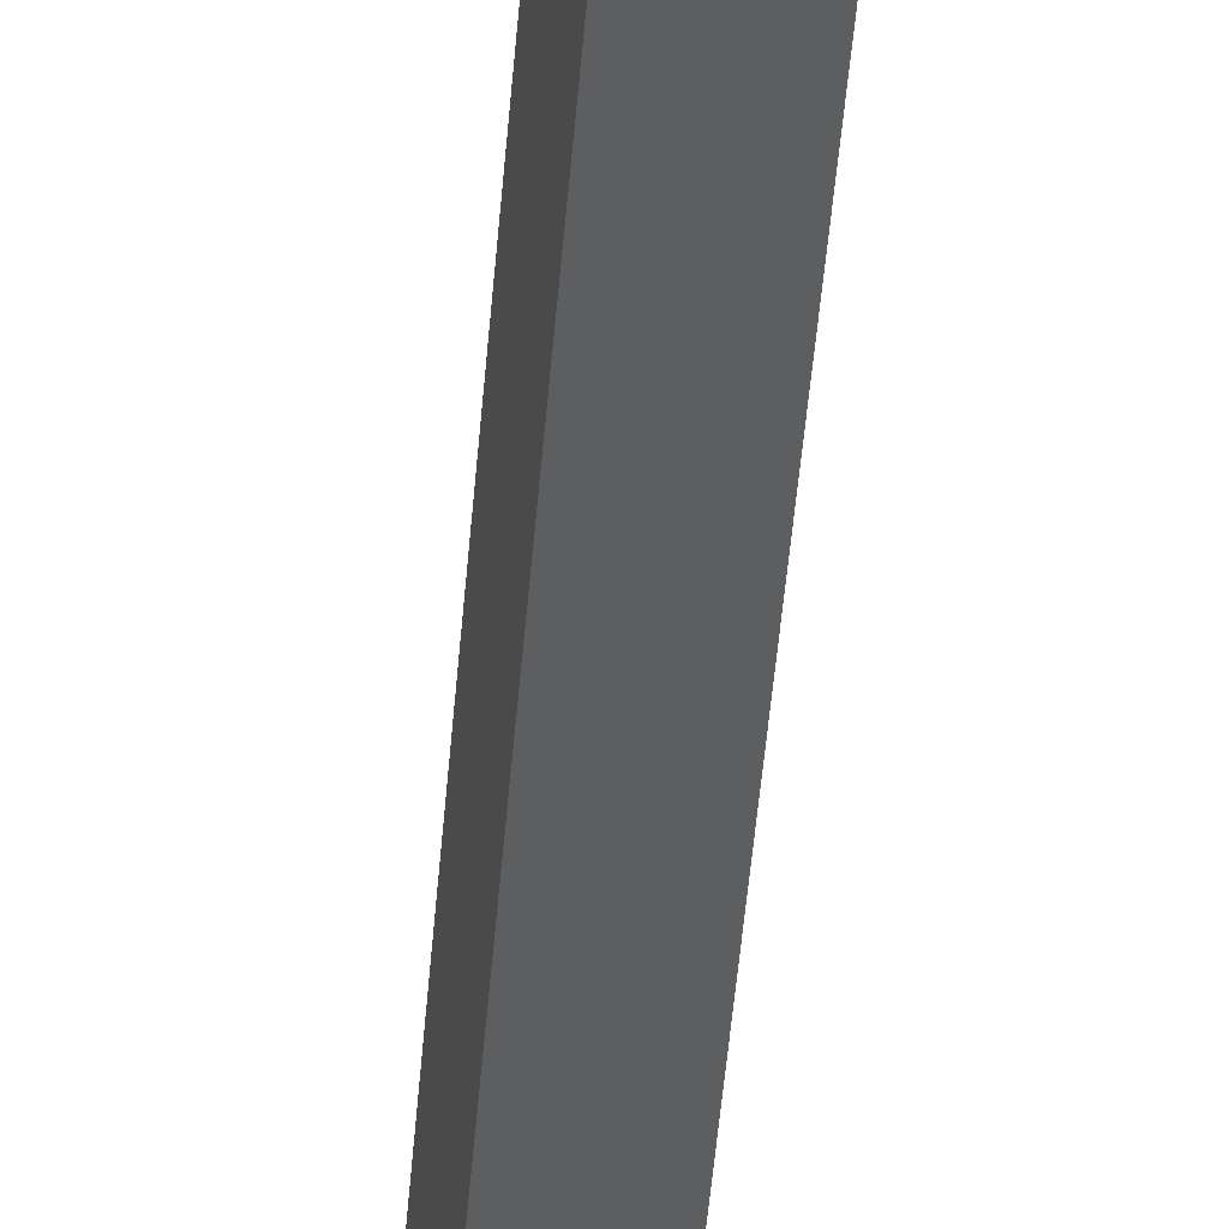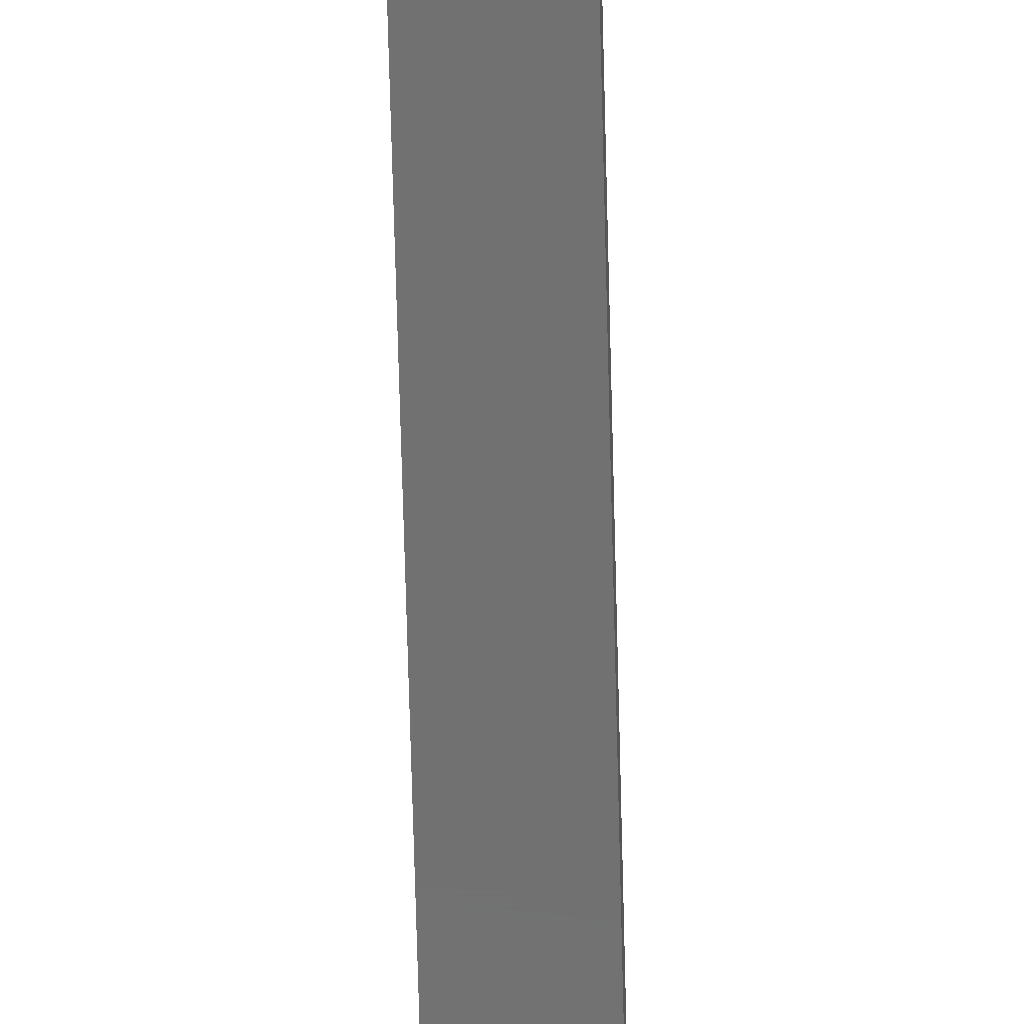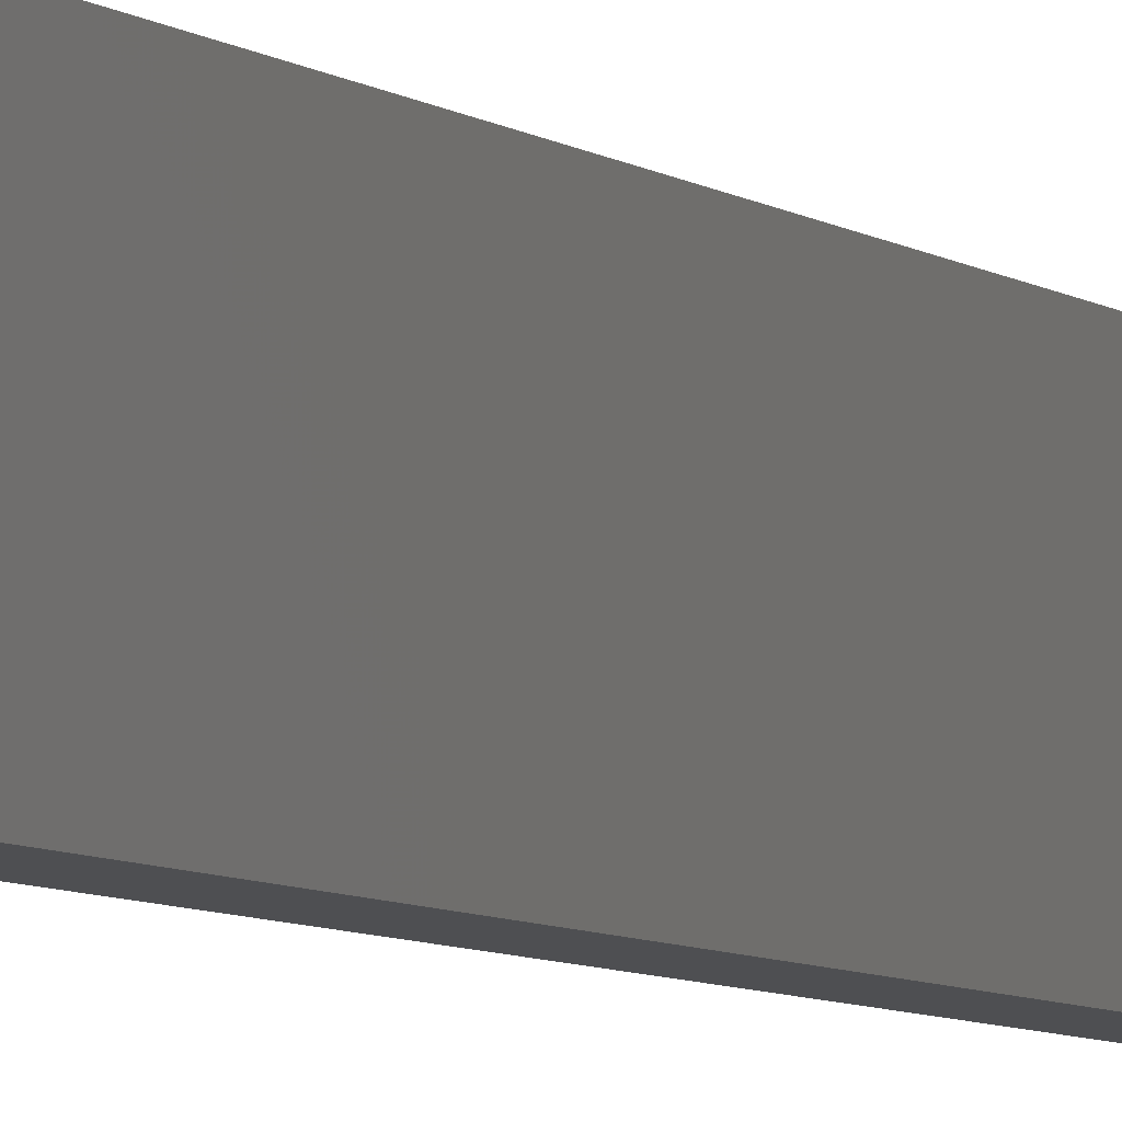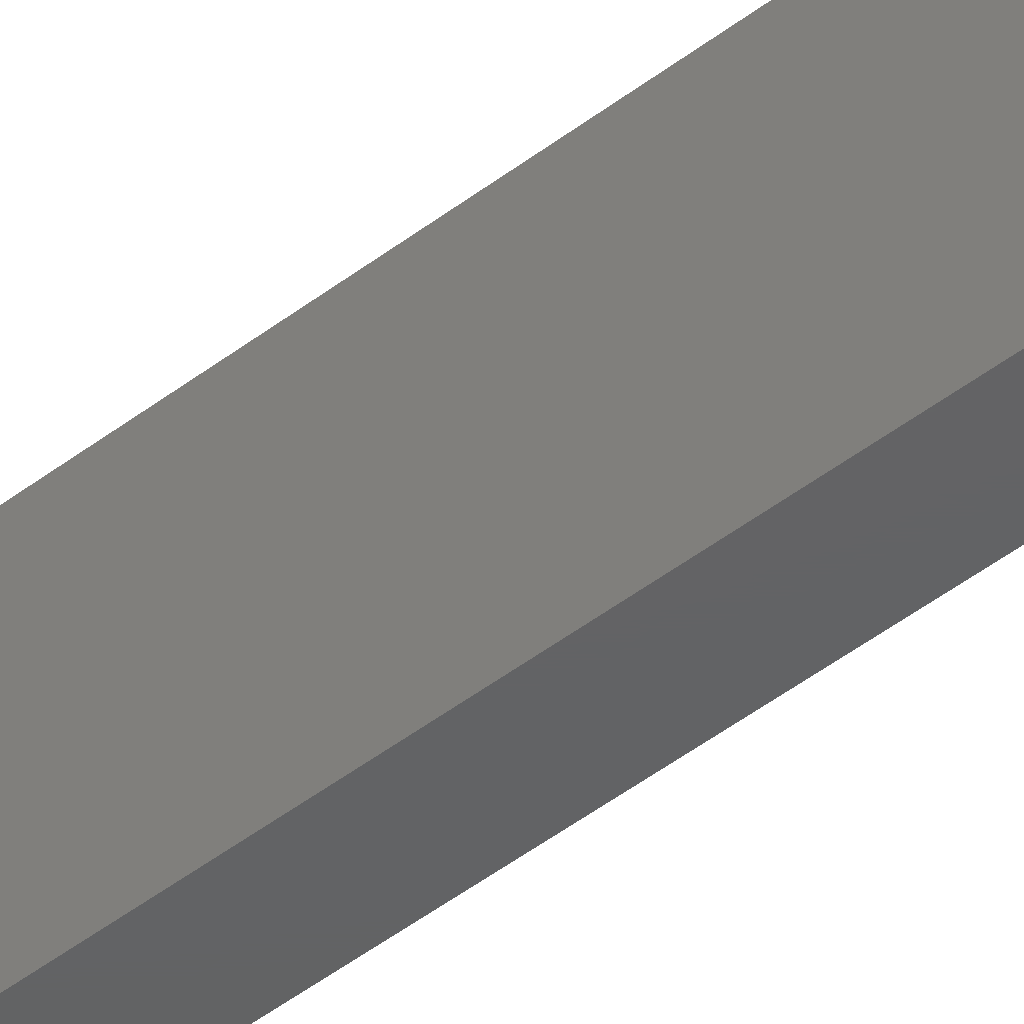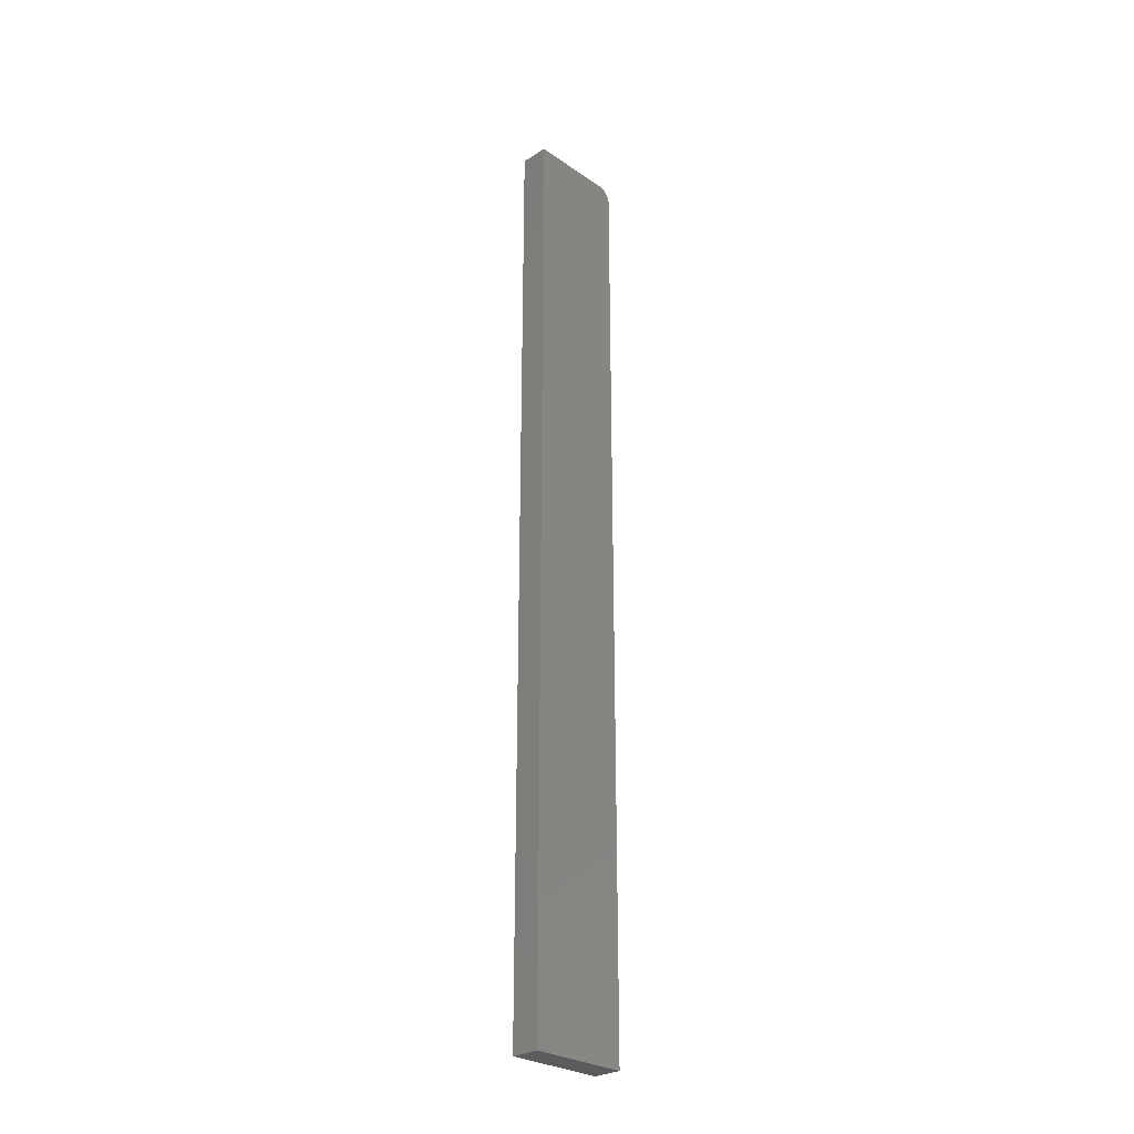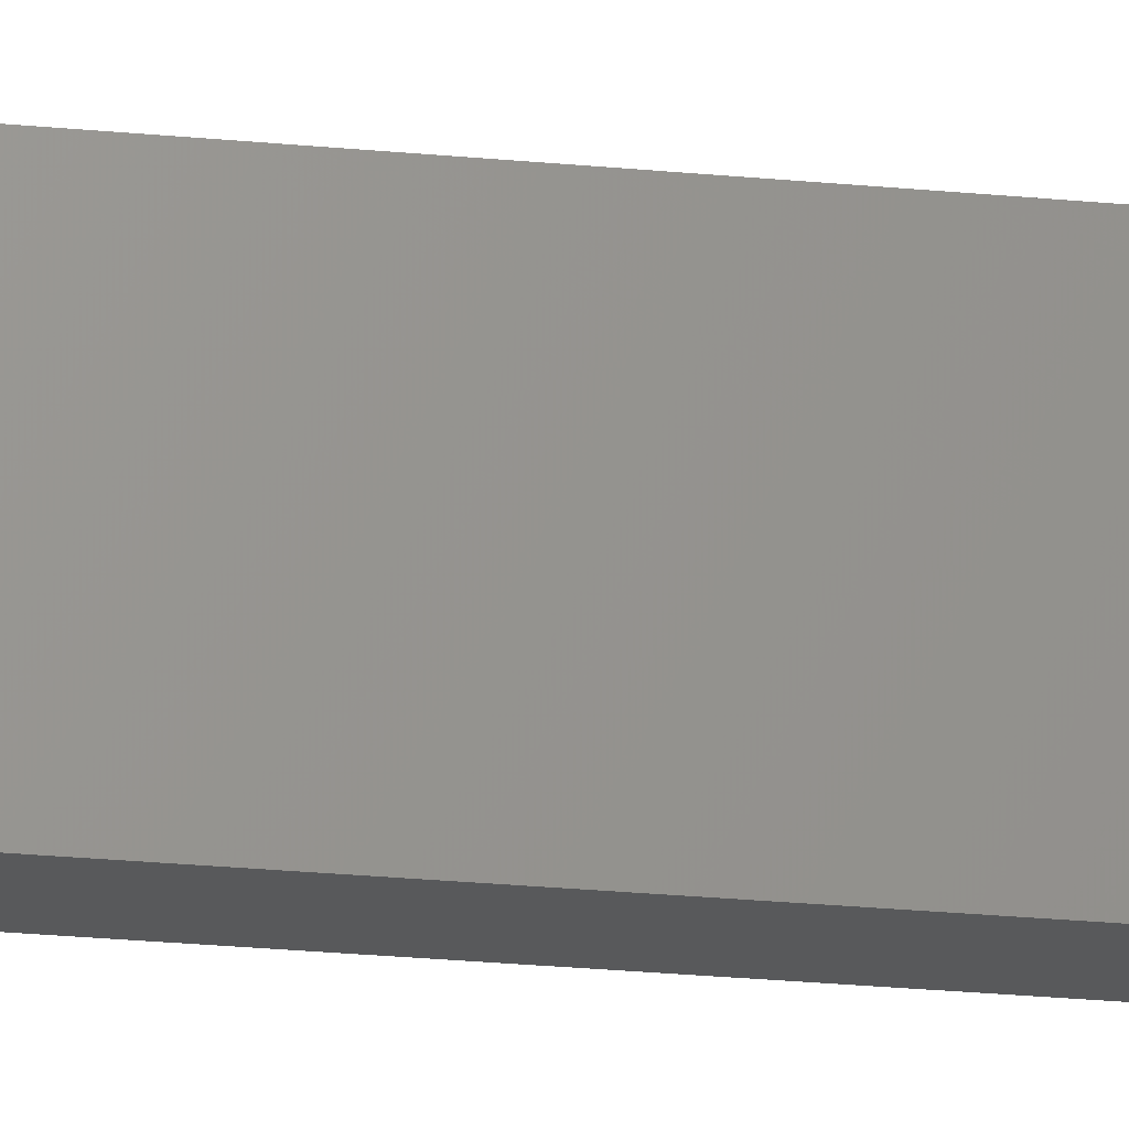
<metadata>
{"format":"stl","ext":"stl","renderer":"f3d","projection":"perspective","resolution":1024,"background":"white","views":[{"elev":-33.6,"azim":-3.4,"up":"+Y"},{"elev":-62.9,"azim":-178.6,"up":"+Y"},{"elev":-4.7,"azim":20.4,"up":"+Y"},{"elev":-44.5,"azim":-47.7,"up":"+Y"},{"elev":-27.9,"azim":-135.9,"up":"+Z"},{"elev":-21.6,"azim":79.7,"up":"+Y"}]}
</metadata>
<code>
# stl→obj: 24 verts, 44 faces
v 0.007812 -0.2877 0.7465
v 0.007812 -0.2856 0.7487
v 0.007812 -0.2868 0.7477
v 0.007812 -0.2891 0.7422
v 0.007812 -0.2891 0.2344
v 0.007812 -0.2348 0.2344
v 0.007812 -0.2348 0.75
v 0.007812 -0.2885 0.7452
v 0.007812 -0.2889 0.7437
v 0.007812 -0.2812 0.75
v 0.007812 -0.2828 0.7498
v 0.007812 -0.2842 0.7494
v -0.007812 -0.2868 0.7477
v -0.007812 -0.2856 0.7487
v -0.007812 -0.2877 0.7465
v -0.007812 -0.2348 0.2344
v -0.007812 -0.2891 0.2344
v -0.007812 -0.2891 0.7422
v -0.007812 -0.2348 0.75
v -0.007812 -0.2889 0.7437
v -0.007812 -0.2885 0.7452
v -0.007812 -0.2842 0.7494
v -0.007812 -0.2828 0.7498
v -0.007812 -0.2812 0.75
f 1 2 3
f 4 5 6
f 7 2 1
f 7 1 8
f 7 8 9
f 7 9 4
f 7 4 6
f 2 7 10
f 2 10 11
f 2 11 12
f 13 14 15
f 16 17 18
f 19 16 18
f 19 18 20
f 19 20 21
f 19 21 15
f 19 15 14
f 14 22 23
f 14 23 24
f 14 24 19
f 4 18 5
f 5 18 17
f 7 19 10
f 10 19 24
f 18 4 20
f 20 4 9
f 20 9 21
f 21 9 8
f 21 8 15
f 15 8 1
f 15 1 13
f 13 1 3
f 13 3 14
f 14 3 2
f 14 2 22
f 22 2 12
f 22 12 23
f 23 12 11
f 23 11 24
f 24 11 10
f 6 16 7
f 7 16 19
f 5 17 6
f 6 17 16

</code>
